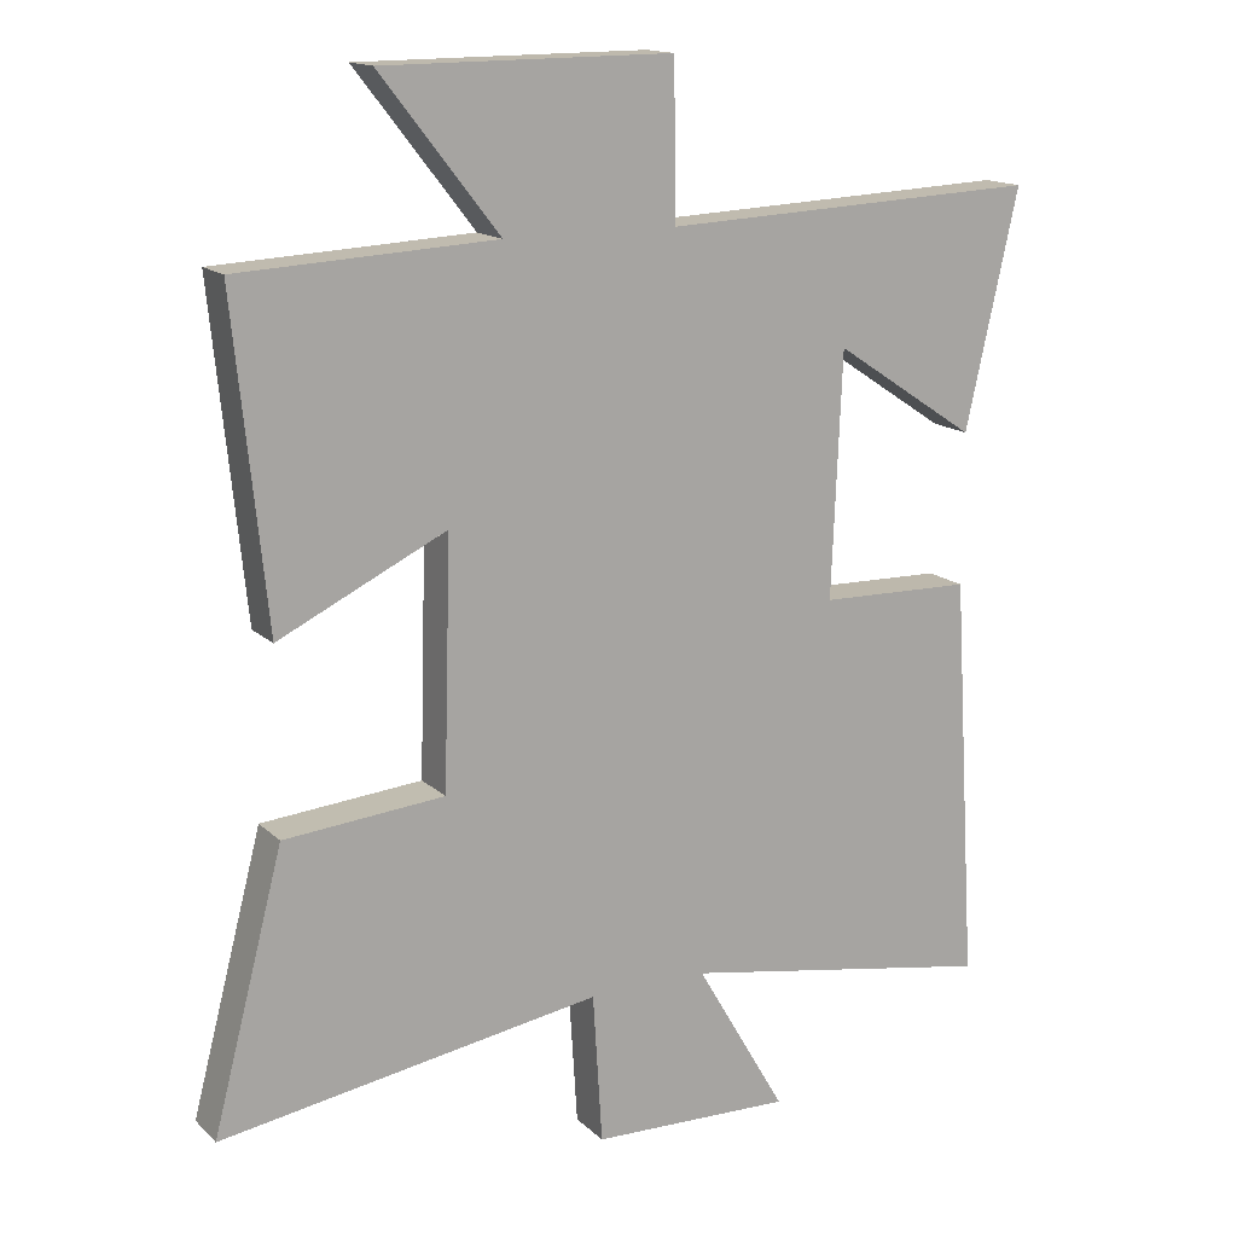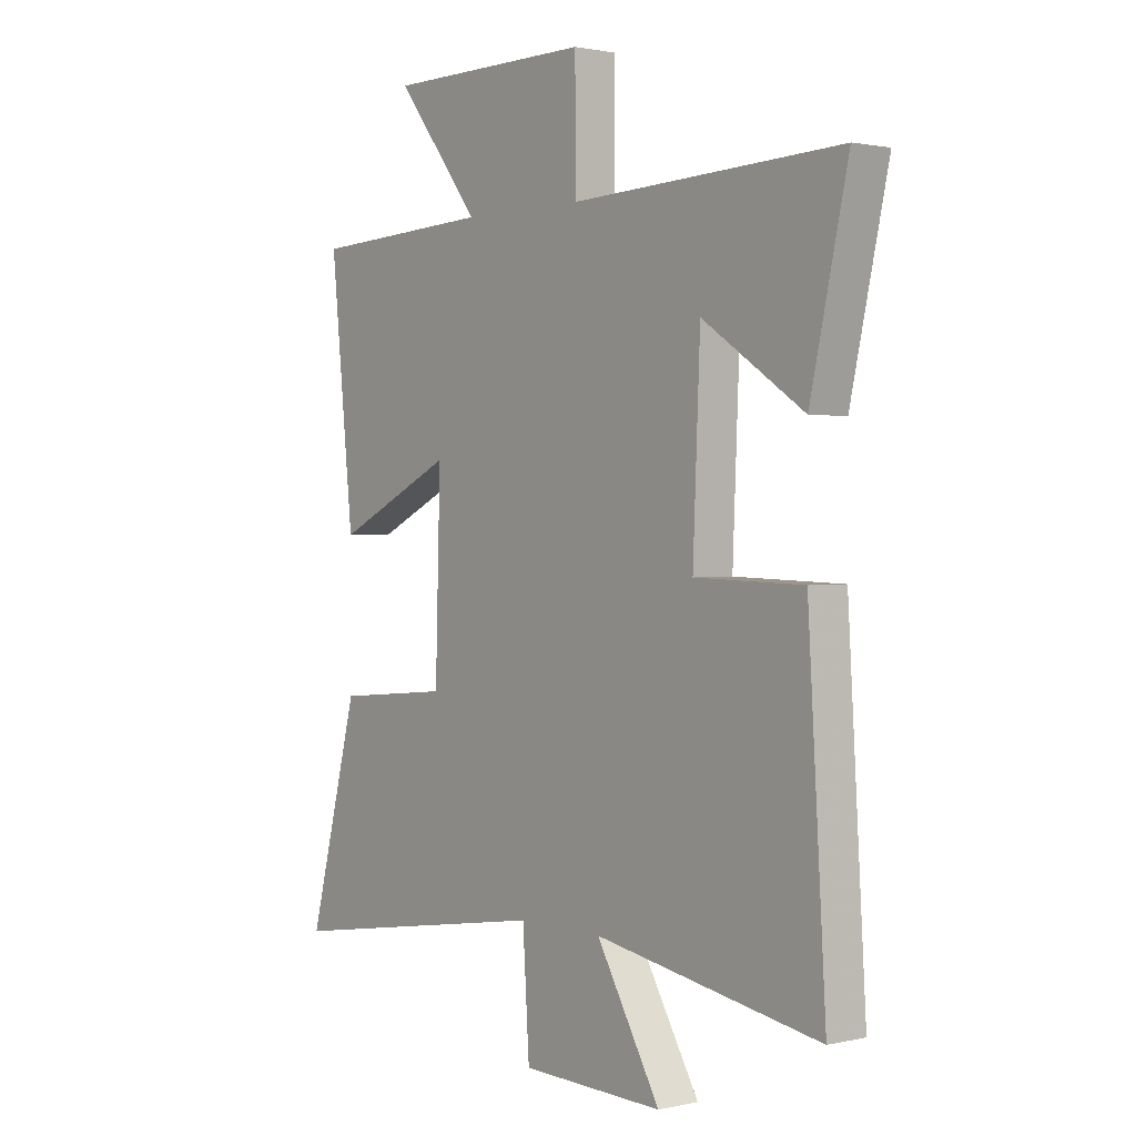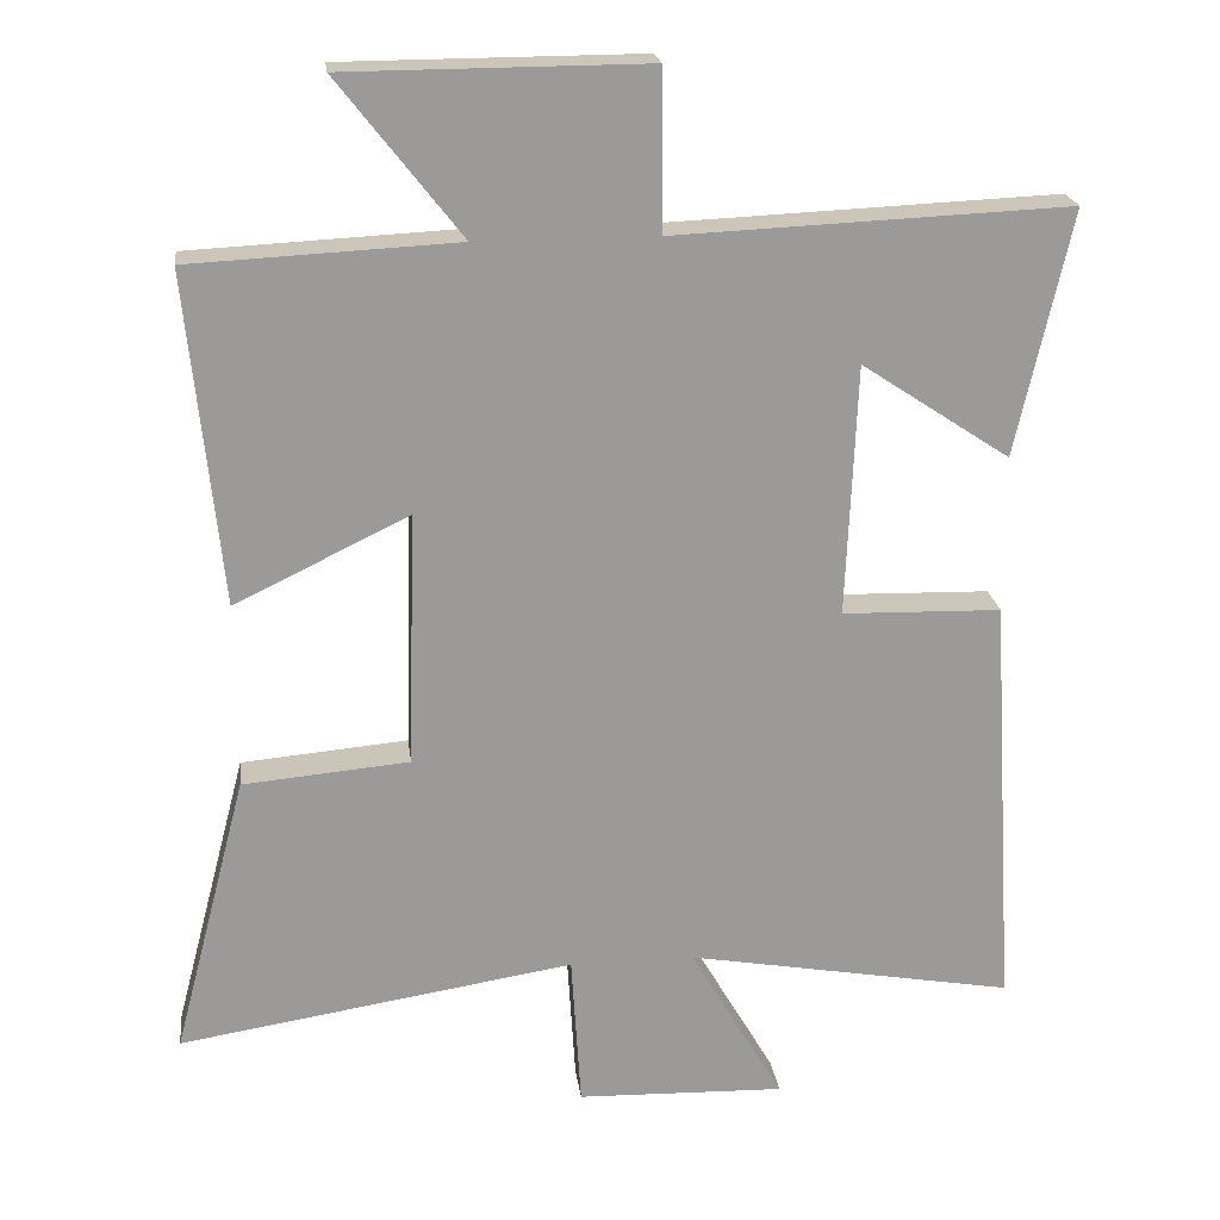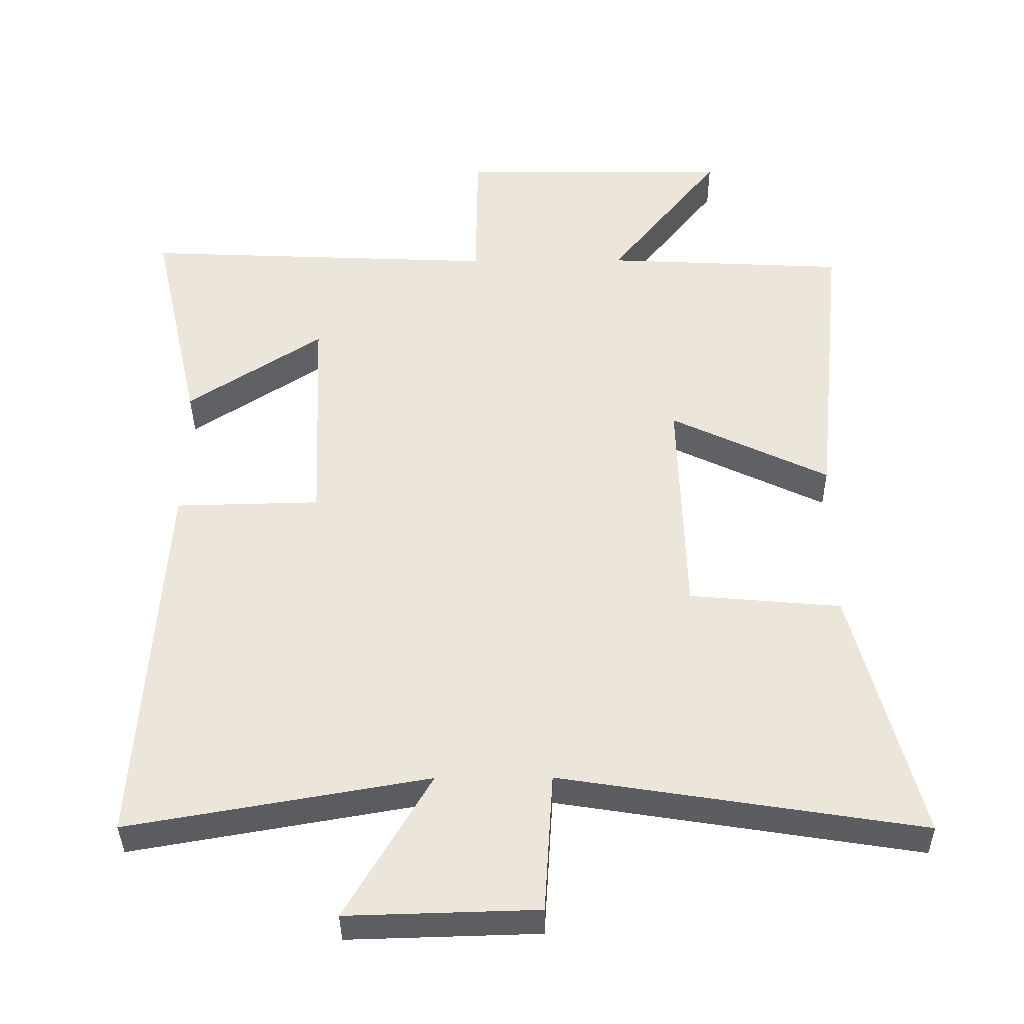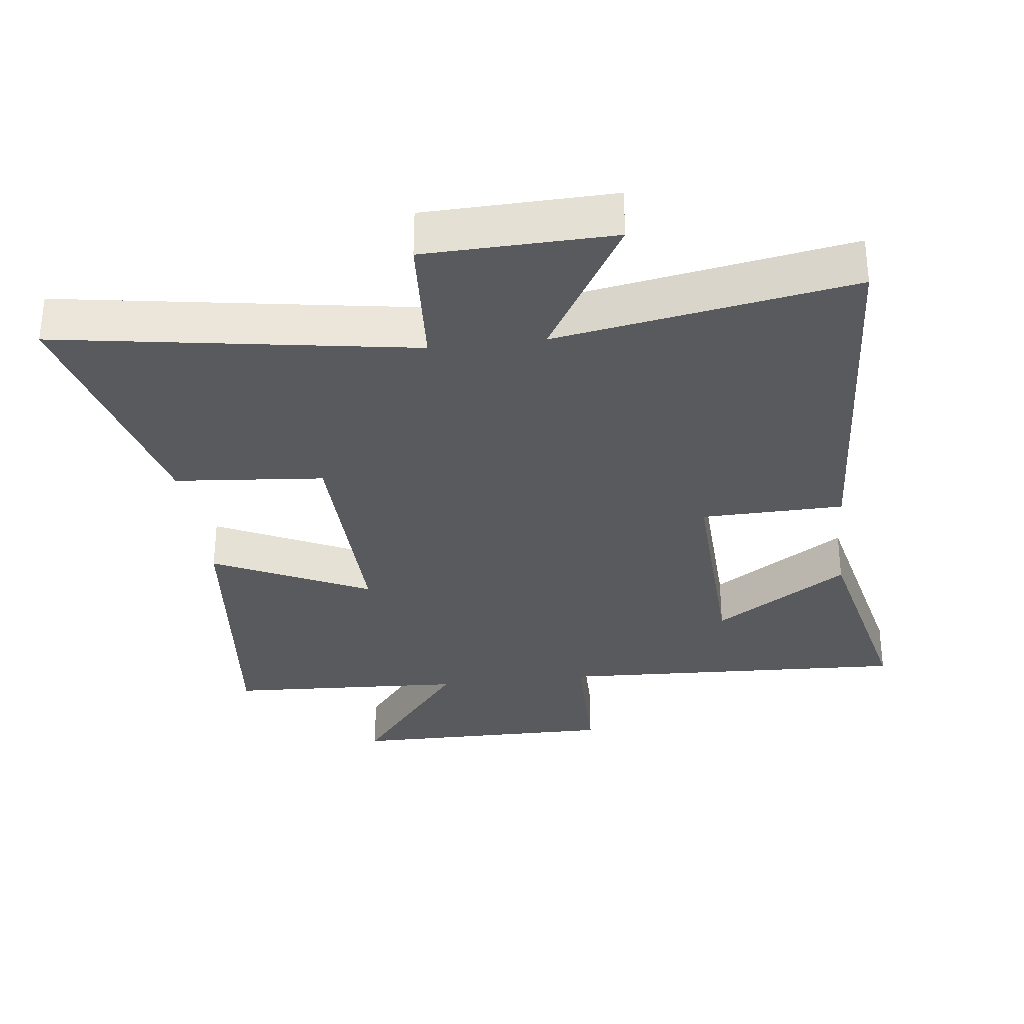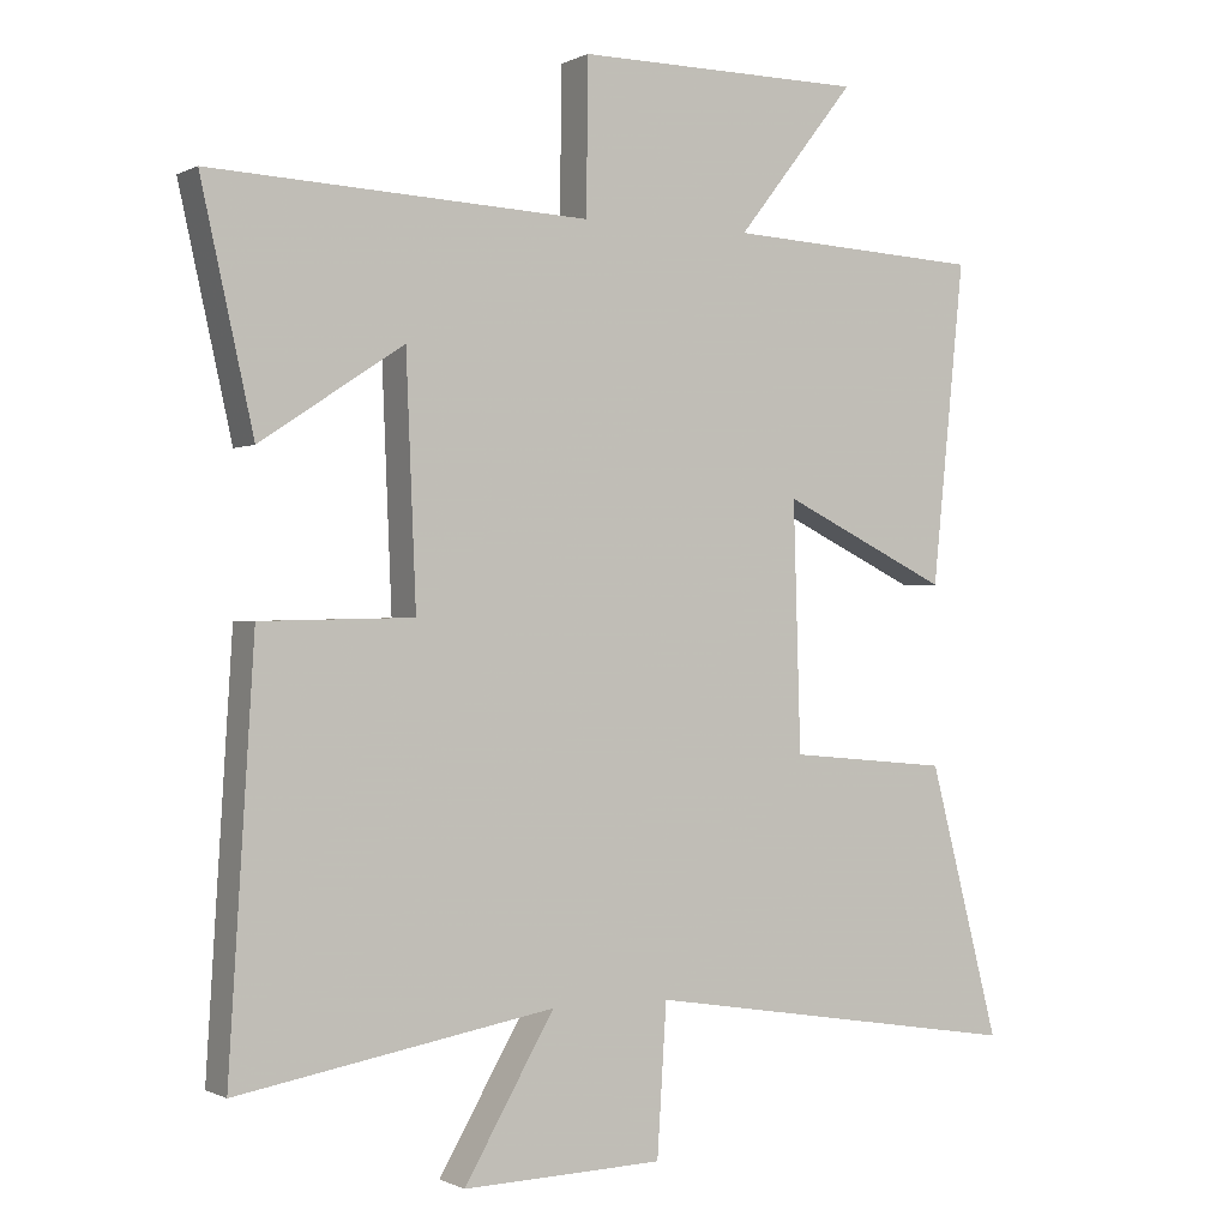
<metadata>
{"format":"obj","ext":"obj","renderer":"f3d","projection":"perspective","resolution":1024,"background":"white","views":[{"elev":15.2,"azim":151.0,"up":"+Z"},{"elev":1.4,"azim":-129.0,"up":"+Z"},{"elev":21.1,"azim":172.9,"up":"+Z"},{"elev":-37.5,"azim":0.5,"up":"+Z"},{"elev":-31.8,"azim":-173.1,"up":"+Y"},{"elev":-0.5,"azim":-29.9,"up":"+Z"}]}
</metadata>
<code>
v -0.535 0.07 -0.577
v -0.5 0.07 -0.013
v -0.288 0.07 -0.008
v -0.302 0.07 0.328
v -0.5 0.07 0.197
v -0.573 0.07 0.523
v -0.048 0.07 0.5
v -0.046 0.07 0.711
v 0.354 0.07 0.709
v 0.19 0.07 0.5
v 0.545 0.07 0.482
v 0.5 0.07 0.04
v 0.268 0.07 0.152
v 0.278 0.07 -0.188
v 0.5 0.07 -0.208
v 0.598 0.07 -0.584
v 0.07 0.07 -0.5
v 0.057 0.07 -0.707
v -0.221 0.07 -0.715
v -0.096 0.07 -0.5
v -0.535 0 -0.577
v -0.5 0 -0.013
v -0.288 0 -0.008
v -0.302 0 0.328
v -0.5 0 0.197
v -0.573 0 0.523
v -0.048 0 0.5
v -0.046 0 0.711
v 0.354 0 0.709
v 0.19 0 0.5
v 0.545 0 0.482
v 0.5 0 0.04
v 0.268 0 0.152
v 0.278 0 -0.188
v 0.5 0 -0.208
v 0.598 0 -0.584
v 0.07 0 -0.5
v 0.057 0 -0.707
v -0.221 0 -0.715
v -0.096 0 -0.5
f 17 18 19 20
f 14 15 16 17
f 13 14 17 20
f 10 11 12 13
f 10 13 20 1
f 7 8 9 10
f 4 5 6 7
f 3 4 7 10
f 1 2 3
f 1 3 10
f 40 39 38 37
f 37 36 35 34
f 40 37 34 33
f 33 32 31 30
f 21 40 33 30
f 30 29 28 27
f 27 26 25 24
f 30 27 24 23
f 23 22 21
f 30 23 21
f 1 21 22 2
f 2 22 23 3
f 3 23 24 4
f 4 24 25 5
f 5 25 26 6
f 6 26 27 7
f 7 27 28 8
f 8 28 29 9
f 9 29 30 10
f 10 30 31 11
f 11 31 32 12
f 12 32 33 13
f 13 33 34 14
f 14 34 35 15
f 15 35 36 16
f 16 36 37 17
f 17 37 38 18
f 18 38 39 19
f 19 39 40 20
f 20 40 21 1

</code>
